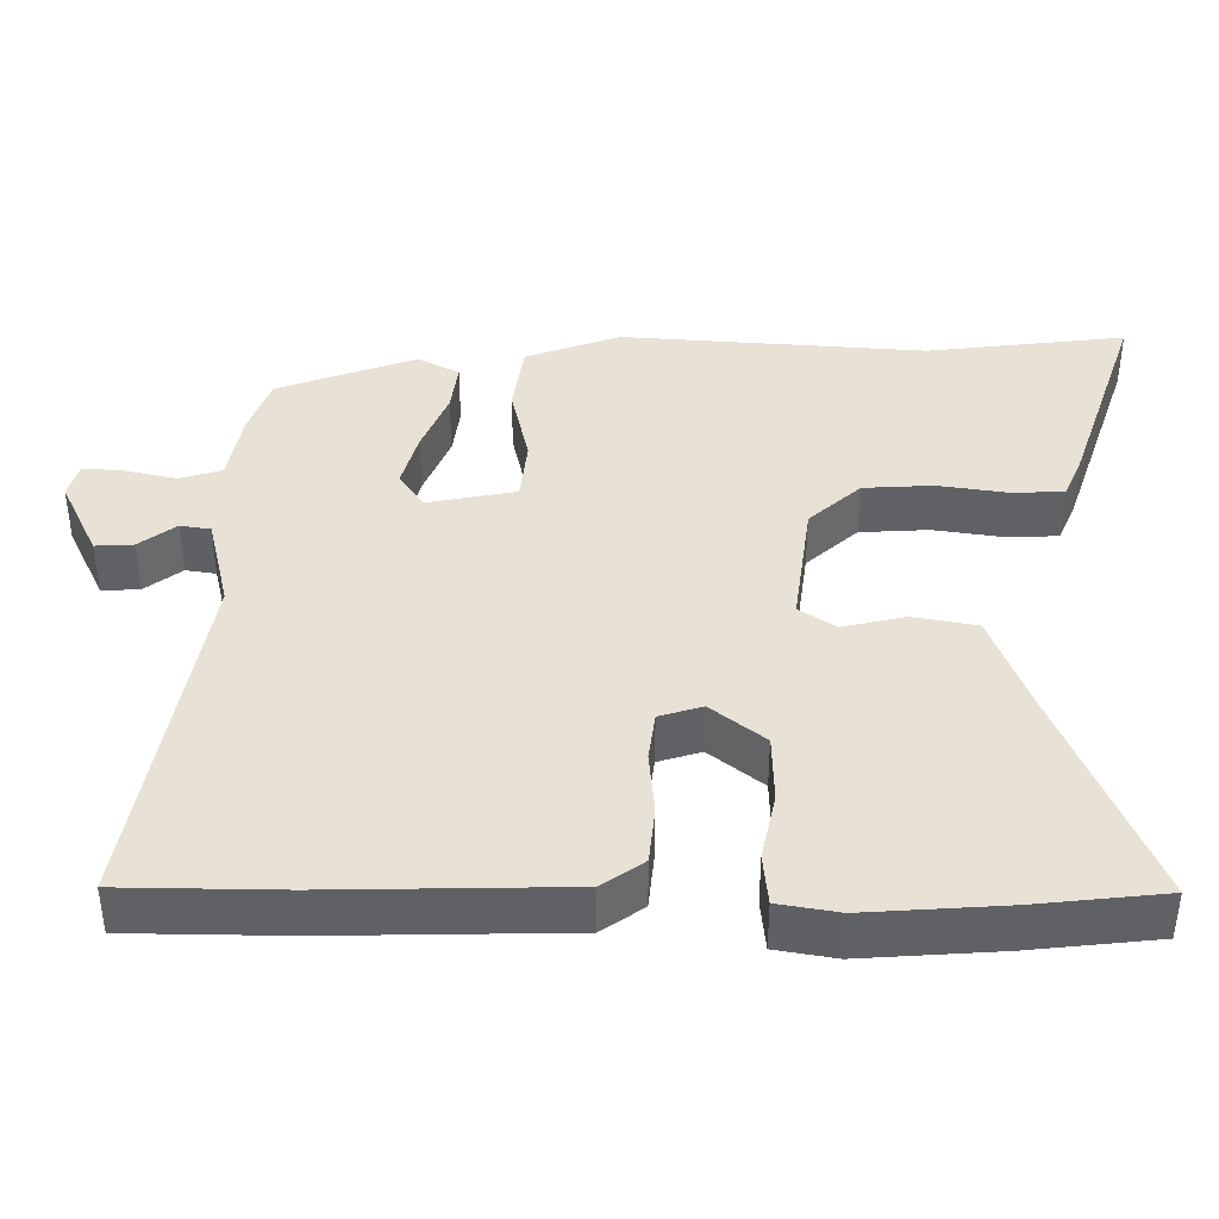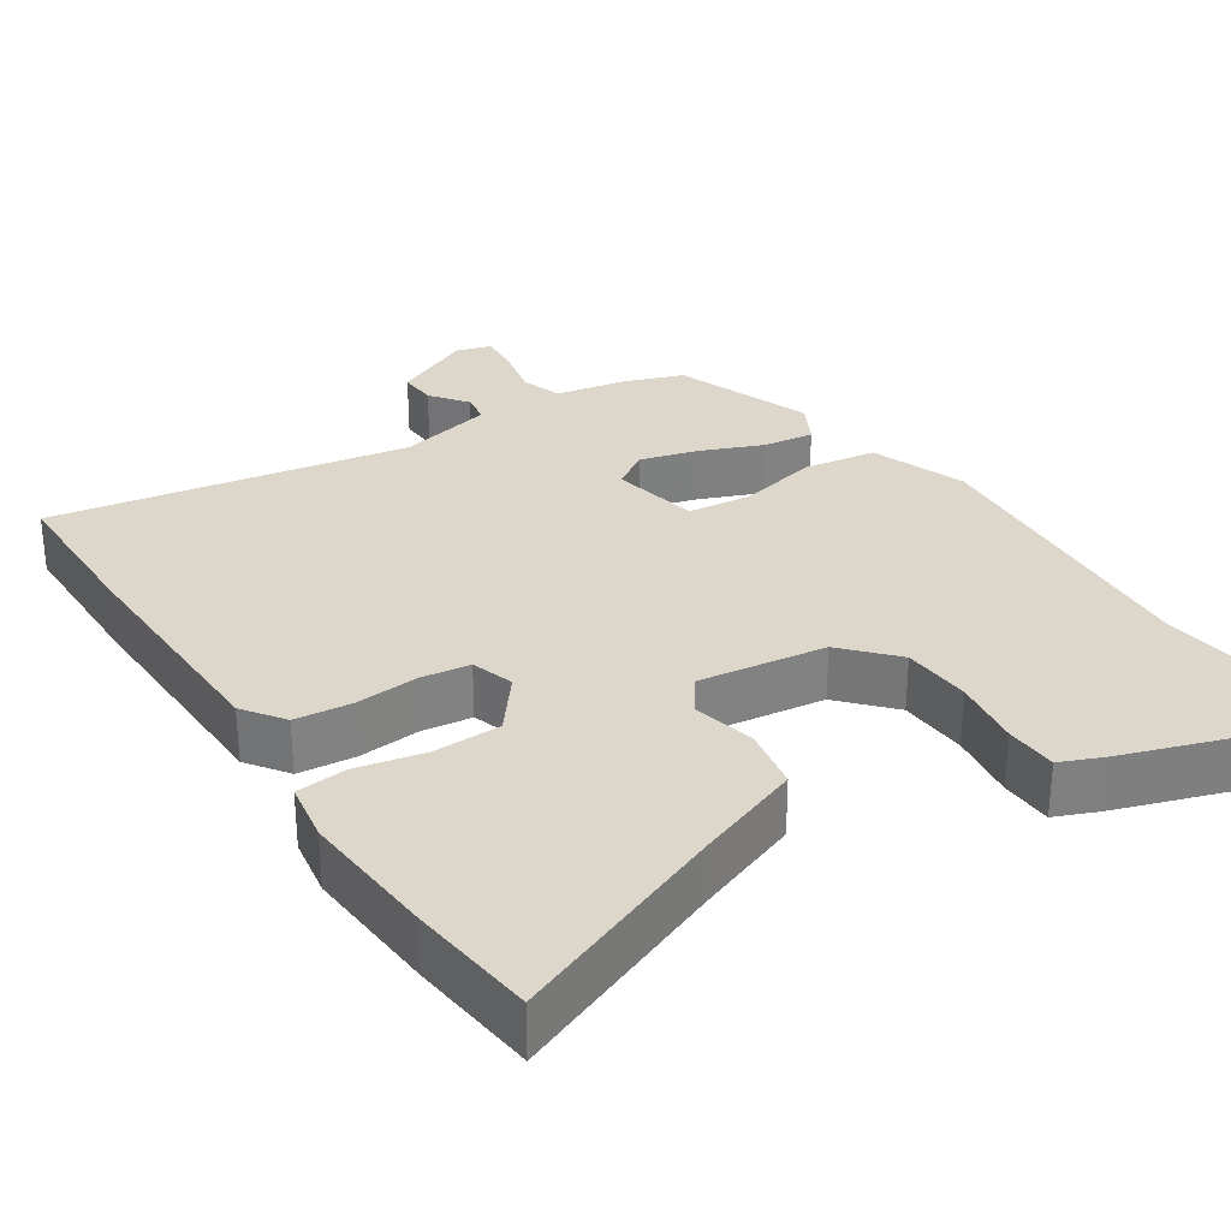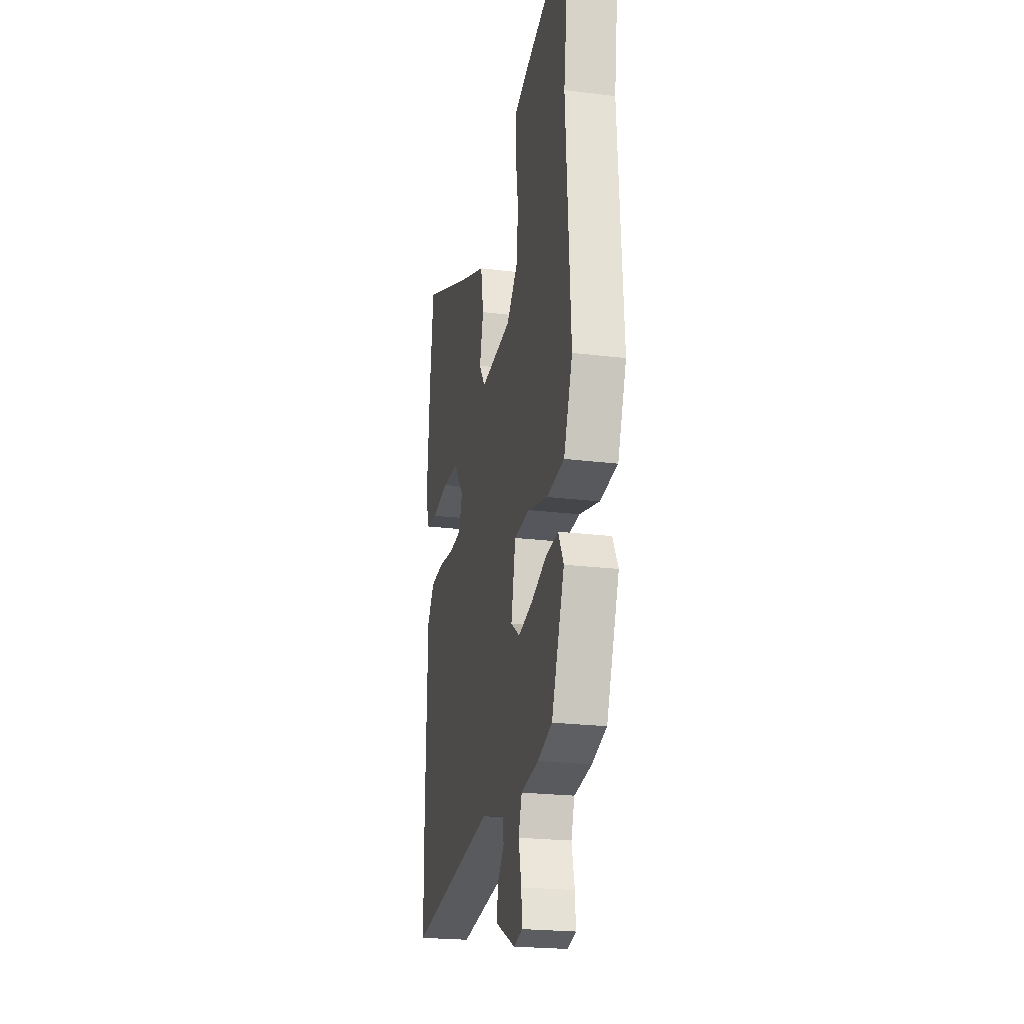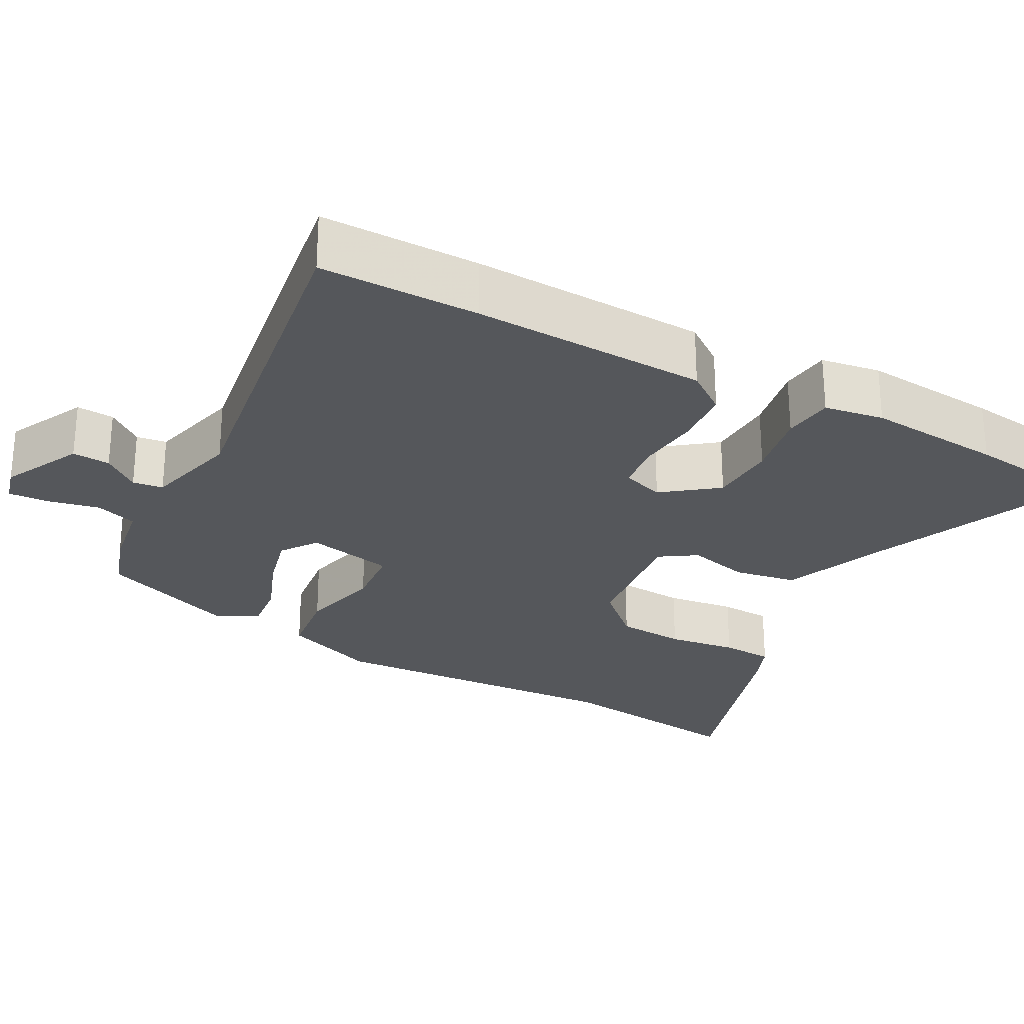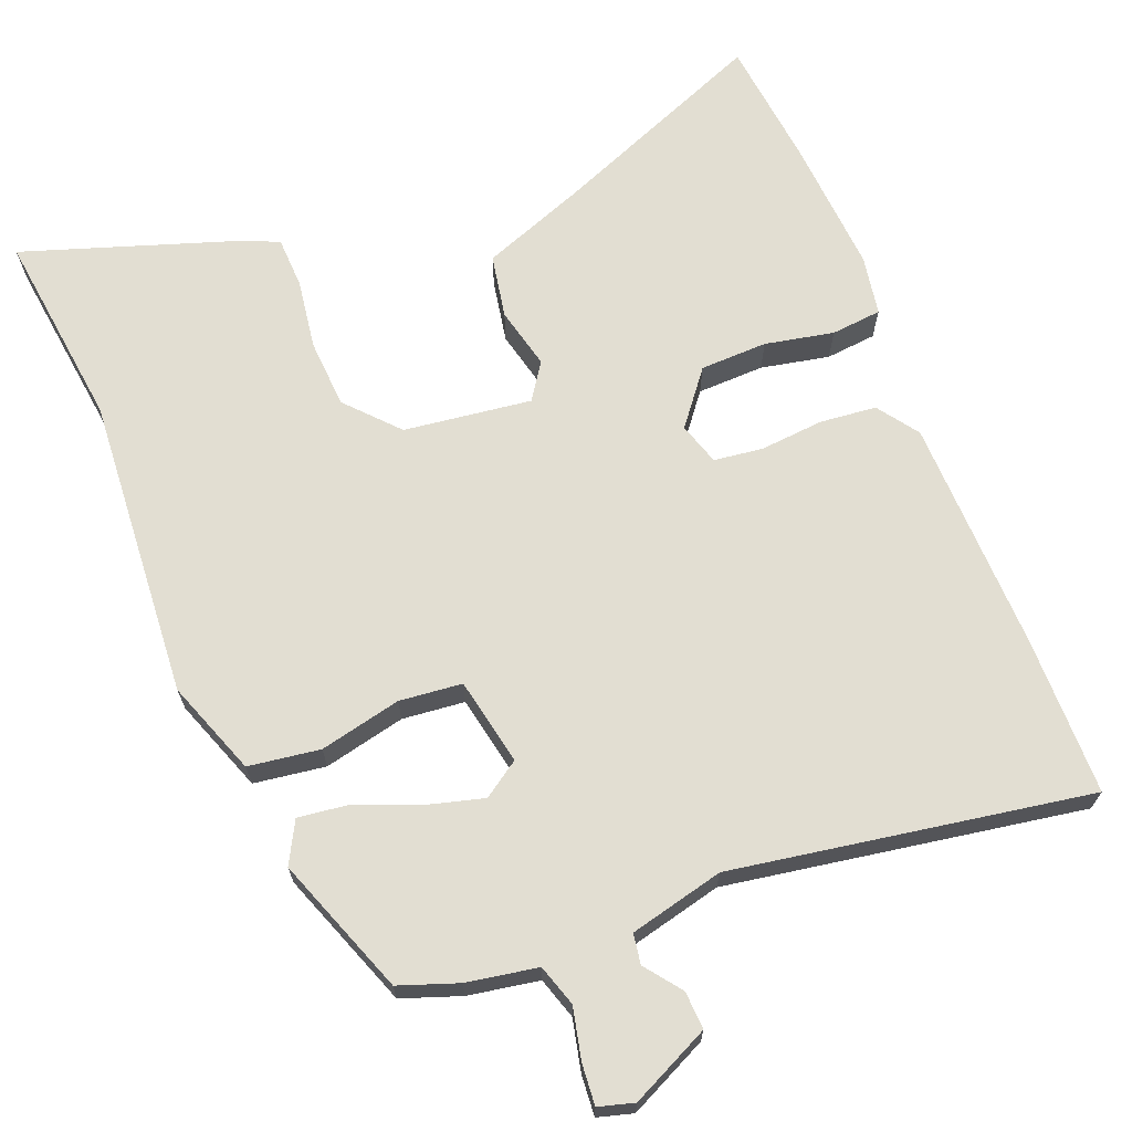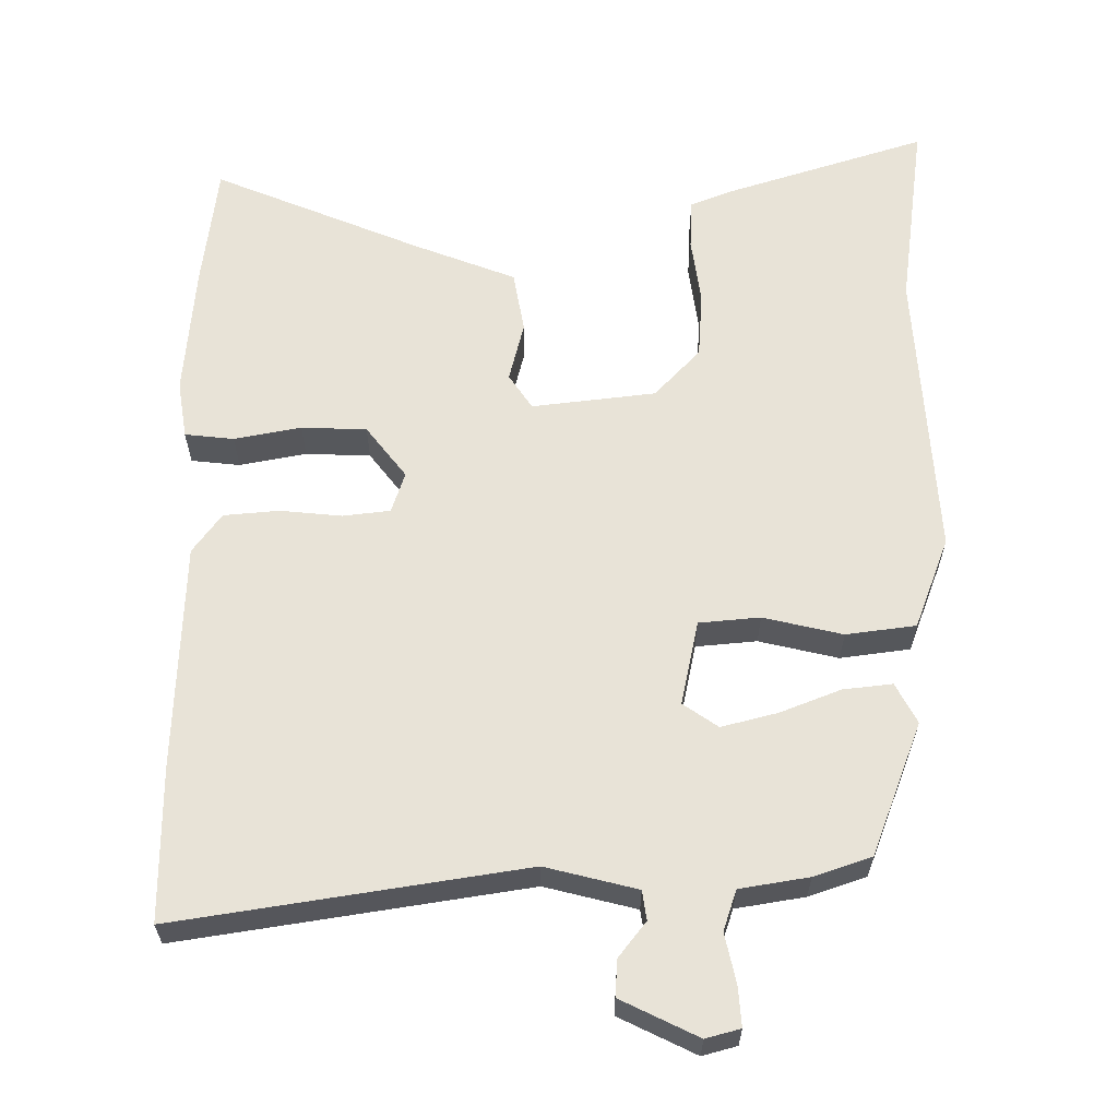
<metadata>
{"format":"obj","ext":"obj","renderer":"f3d","projection":"perspective","resolution":1024,"background":"white","views":[{"elev":40.4,"azim":-89.2,"up":"+Y"},{"elev":30.4,"azim":-32.8,"up":"+Y"},{"elev":-22.2,"azim":77.7,"up":"+Z"},{"elev":-26.8,"azim":-118.8,"up":"+Y"},{"elev":68.0,"azim":158.7,"up":"+Y"},{"elev":-28.3,"azim":0.0,"up":"+Z"}]}
</metadata>
<code>
v -0.512 0.07 0.4
v -0.492 0.07 0.57
v -0.206 0.07 0.452
v -0.068 0.07 0.399
v -0.053 0.07 0.315
v -0.073 0.07 0.233
v -0.041 0.07 0.185
v 0.128 0.07 0.206
v 0.19 0.07 0.273
v 0.196 0.07 0.364
v 0.183 0.07 0.456
v 0.186 0.07 0.525
v 0.242 0.07 0.548
v 0.518 0.07 0.638
v 0.484 0.07 0.376
v 0.51 0.07 -0.026
v 0.463 0.07 -0.151
v 0.368 0.07 -0.164
v 0.26 0.07 -0.139
v 0.177 0.07 -0.147
v 0.153 0.07 -0.263
v 0.201 0.07 -0.296
v 0.277 0.07 -0.276
v 0.36 0.07 -0.243
v 0.427 0.07 -0.235
v 0.456 0.07 -0.29
v 0.387 0.07 -0.472
v 0.309 0.07 -0.499
v 0.215 0.07 -0.515
v 0.197 0.07 -0.57
v 0.212 0.07 -0.638
v 0.216 0.07 -0.692
v 0.169 0.07 -0.705
v 0.064 0.07 -0.654
v 0.067 0.07 -0.604
v 0.104 0.07 -0.556
v 0.098 0.07 -0.516
v -0.027 0.07 -0.485
v -0.5 0.07 -0.561
v -0.501 0.07 -0.351
v -0.492 0.07 -0.04
v -0.453 0.07 0.014
v -0.378 0.07 0.021
v -0.294 0.07 0.013
v -0.229 0.07 0.021
v -0.211 0.07 0.077
v -0.266 0.07 0.148
v -0.355 0.07 0.151
v -0.446 0.07 0.133
v -0.513 0.07 0.14
v -0.526 0.07 0.219
v -0.512 0 0.4
v -0.492 0 0.57
v -0.206 0 0.452
v -0.068 0 0.399
v -0.053 0 0.315
v -0.073 0 0.233
v -0.041 0 0.185
v 0.128 0 0.206
v 0.19 0 0.273
v 0.196 0 0.364
v 0.183 0 0.456
v 0.186 0 0.525
v 0.242 0 0.548
v 0.518 0 0.638
v 0.484 0 0.376
v 0.51 0 -0.026
v 0.463 0 -0.151
v 0.368 0 -0.164
v 0.26 0 -0.139
v 0.177 0 -0.147
v 0.153 0 -0.263
v 0.201 0 -0.296
v 0.277 0 -0.276
v 0.36 0 -0.243
v 0.427 0 -0.235
v 0.456 0 -0.29
v 0.387 0 -0.472
v 0.309 0 -0.499
v 0.215 0 -0.515
v 0.197 0 -0.57
v 0.212 0 -0.638
v 0.216 0 -0.692
v 0.169 0 -0.705
v 0.064 0 -0.654
v 0.067 0 -0.604
v 0.104 0 -0.556
v 0.098 0 -0.516
v -0.027 0 -0.485
v -0.5 0 -0.561
v -0.501 0 -0.351
v -0.492 0 -0.04
v -0.453 0 0.014
v -0.378 0 0.021
v -0.294 0 0.013
v -0.229 0 0.021
v -0.211 0 0.077
v -0.266 0 0.148
v -0.355 0 0.151
v -0.446 0 0.133
v -0.513 0 0.14
v -0.526 0 0.219
f 1 2 3
f 51 1 3
f 50 51 3
f 49 50 3
f 48 49 3
f 4 5 6
f 3 4 6
f 48 3 6
f 47 48 6
f 46 47 6 7
f 45 46 7 8
f 42 43 44
f 41 42 44
f 40 41 44
f 39 40 44
f 38 39 44
f 37 38 44 45
f 34 35 36
f 33 34 36
f 32 33 36
f 31 32 36
f 30 31 36
f 29 30 36 37
f 28 29 37
f 27 28 37
f 26 27 37
f 25 26 37
f 24 25 37
f 23 24 37
f 22 23 37
f 21 22 37
f 37 45 8
f 21 37 8
f 20 21 8
f 17 18 19
f 16 17 19
f 15 16 19
f 13 14 15
f 12 13 15
f 11 12 15
f 10 11 15
f 15 19 20
f 10 15 20
f 9 10 20
f 8 9 20
f 54 53 52
f 54 52 102
f 54 102 101
f 54 101 100
f 54 100 99
f 57 56 55
f 57 55 54
f 57 54 99
f 57 99 98
f 58 57 98 97
f 59 58 97 96
f 95 94 93
f 95 93 92
f 95 92 91
f 95 91 90
f 95 90 89
f 96 95 89 88
f 87 86 85
f 87 85 84
f 87 84 83
f 87 83 82
f 87 82 81
f 88 87 81 80
f 88 80 79
f 88 79 78
f 88 78 77
f 88 77 76
f 88 76 75
f 88 75 74
f 88 74 73
f 88 73 72
f 59 96 88
f 59 88 72
f 59 72 71
f 70 69 68
f 70 68 67
f 70 67 66
f 66 65 64
f 66 64 63
f 66 63 62
f 66 62 61
f 71 70 66
f 71 66 61
f 71 61 60
f 71 60 59
f 1 52 53 2
f 2 53 54 3
f 3 54 55 4
f 4 55 56 5
f 5 56 57 6
f 6 57 58 7
f 7 58 59 8
f 8 59 60 9
f 9 60 61 10
f 10 61 62 11
f 11 62 63 12
f 12 63 64 13
f 13 64 65 14
f 14 65 66 15
f 15 66 67 16
f 16 67 68 17
f 17 68 69 18
f 18 69 70 19
f 19 70 71 20
f 20 71 72 21
f 21 72 73 22
f 22 73 74 23
f 23 74 75 24
f 24 75 76 25
f 25 76 77 26
f 26 77 78 27
f 27 78 79 28
f 28 79 80 29
f 29 80 81 30
f 30 81 82 31
f 31 82 83 32
f 32 83 84 33
f 33 84 85 34
f 34 85 86 35
f 35 86 87 36
f 36 87 88 37
f 37 88 89 38
f 38 89 90 39
f 39 90 91 40
f 40 91 92 41
f 41 92 93 42
f 42 93 94 43
f 43 94 95 44
f 44 95 96 45
f 45 96 97 46
f 46 97 98 47
f 47 98 99 48
f 48 99 100 49
f 49 100 101 50
f 50 101 102 51
f 51 102 52 1

</code>
